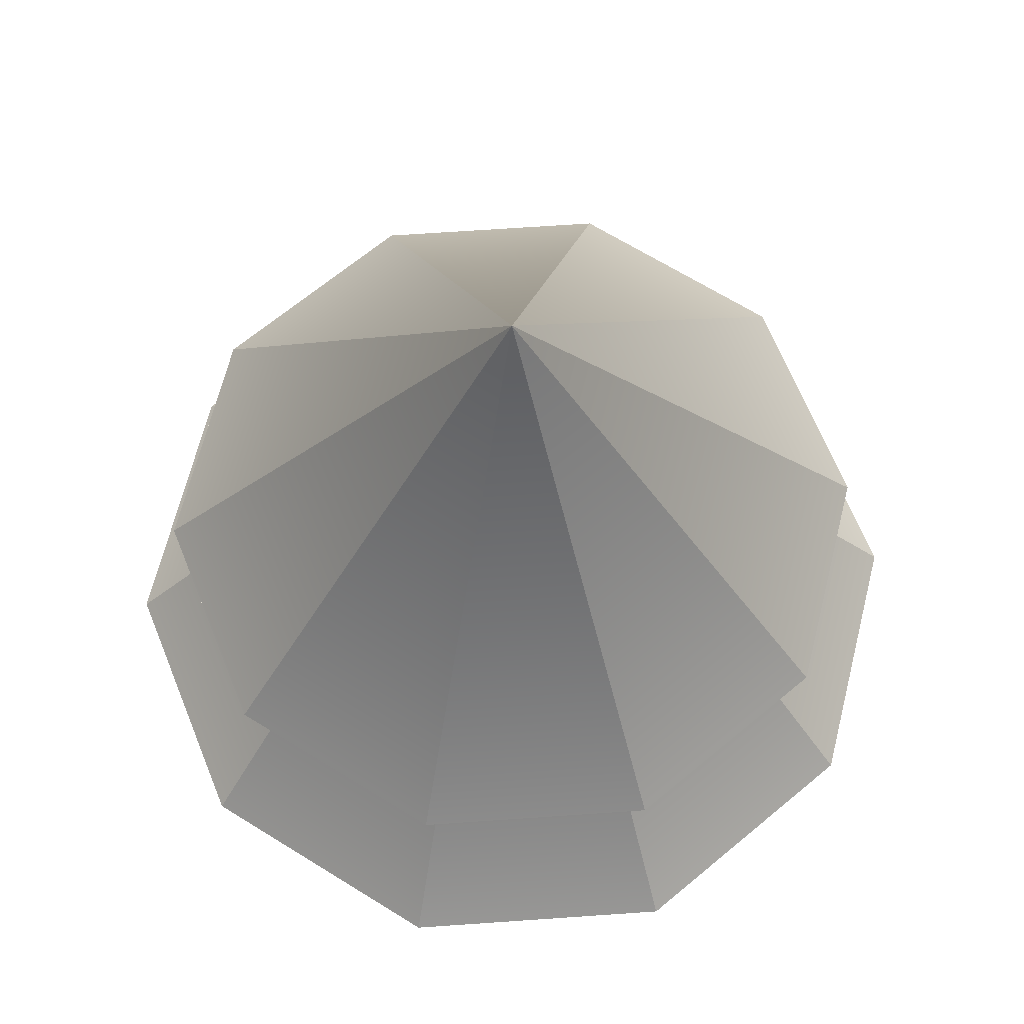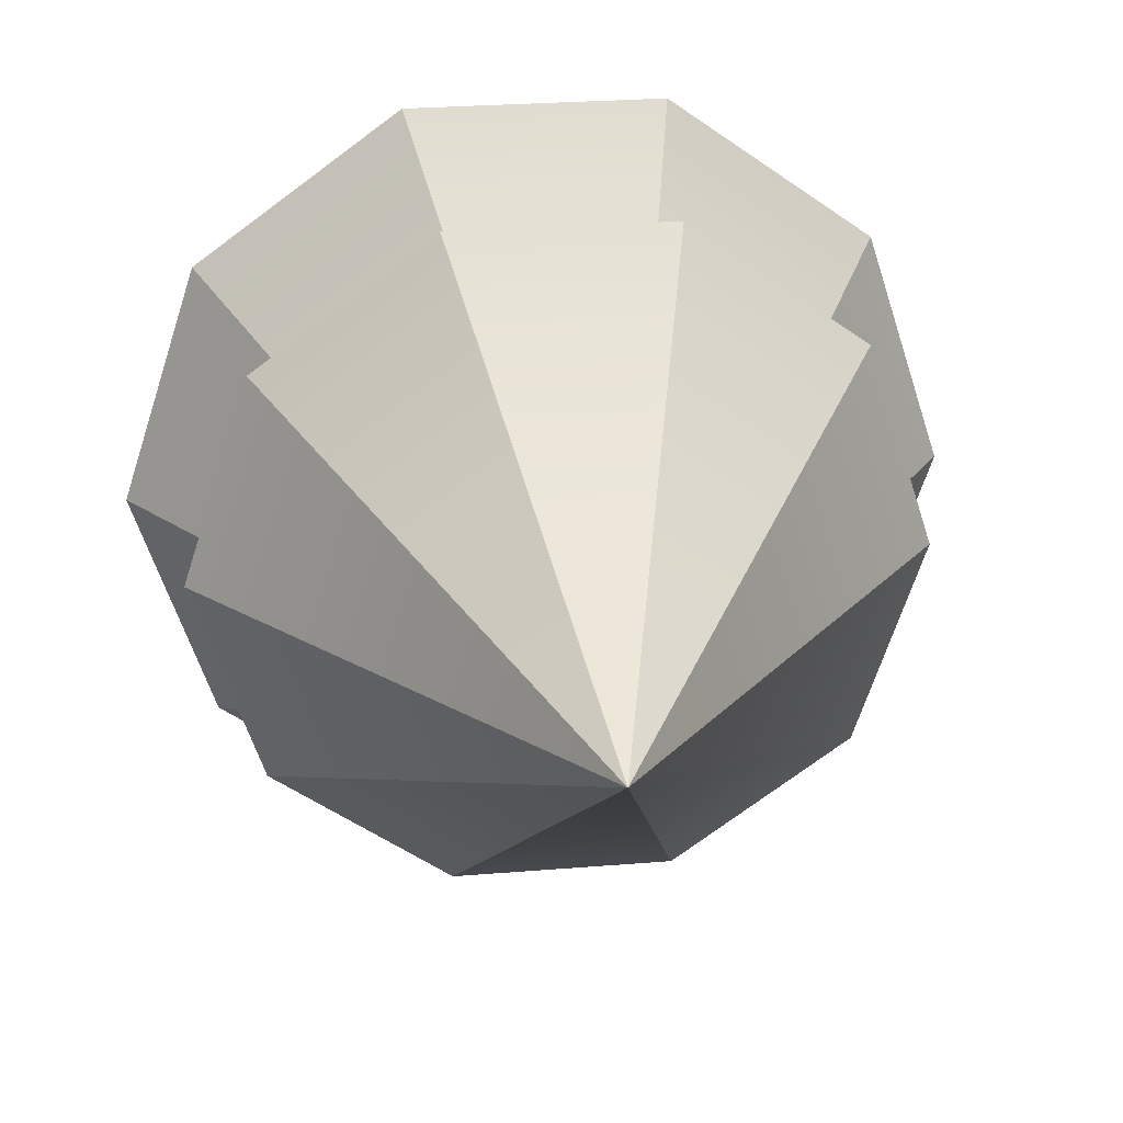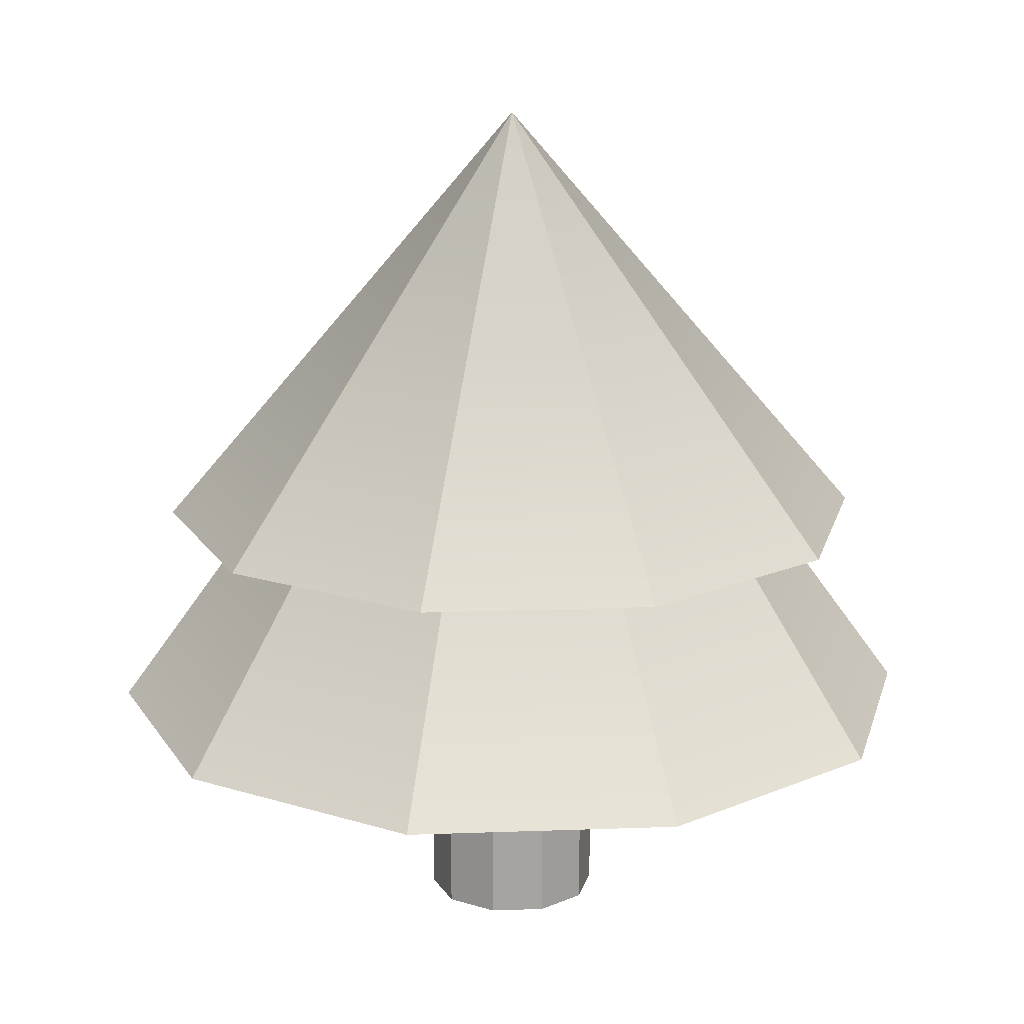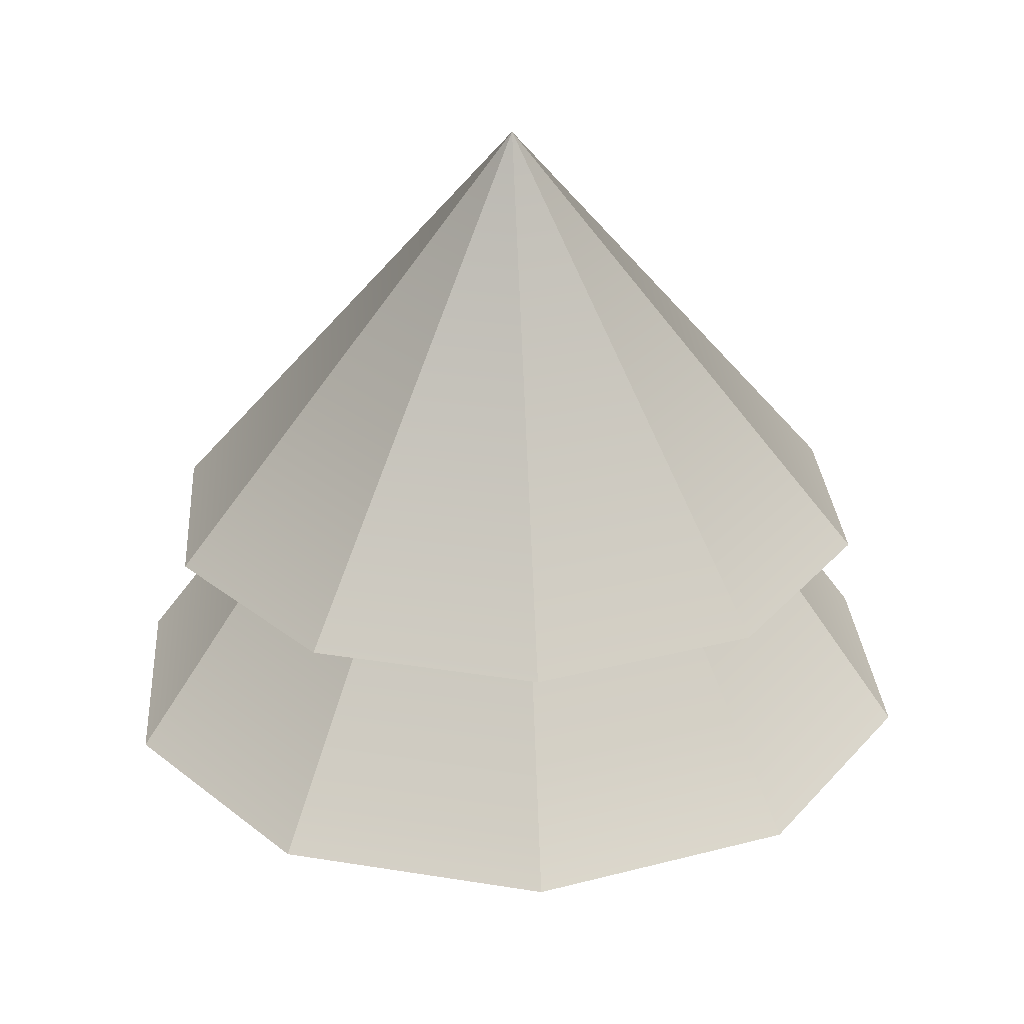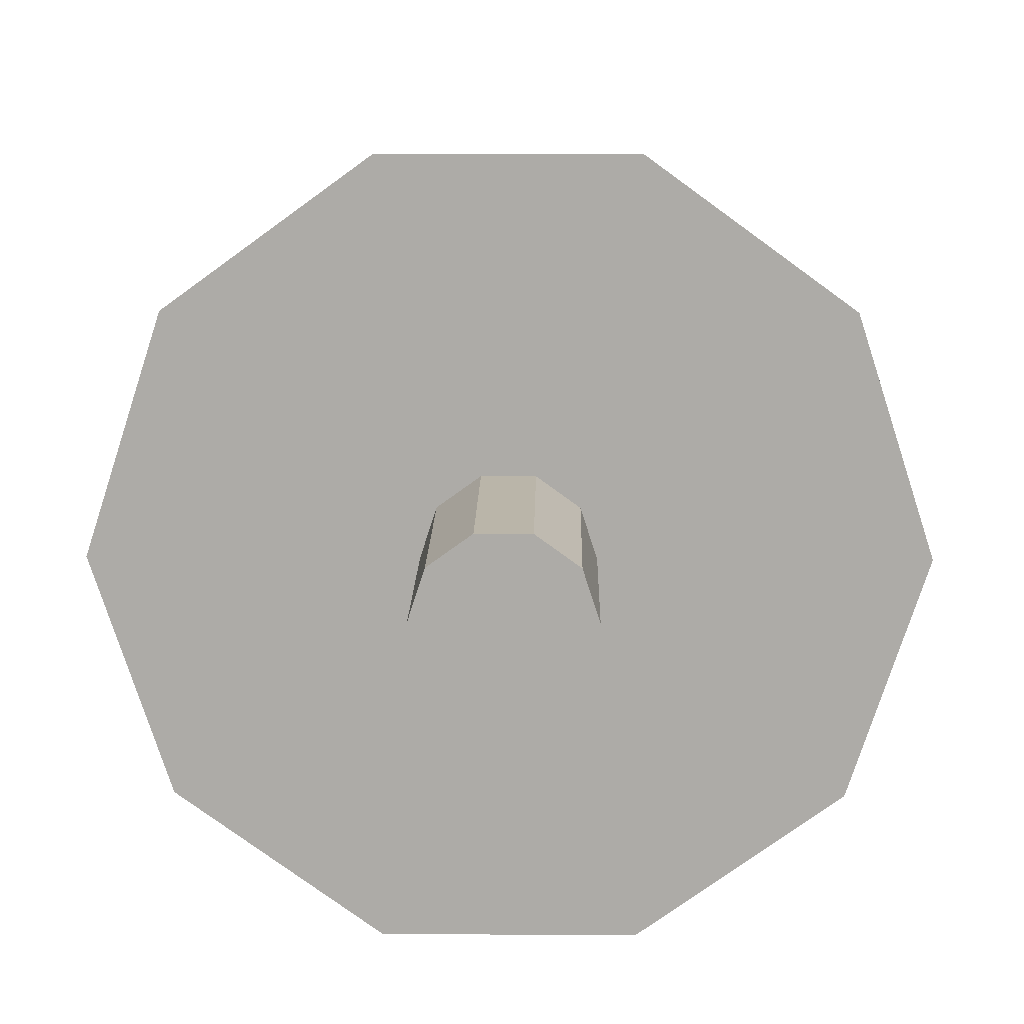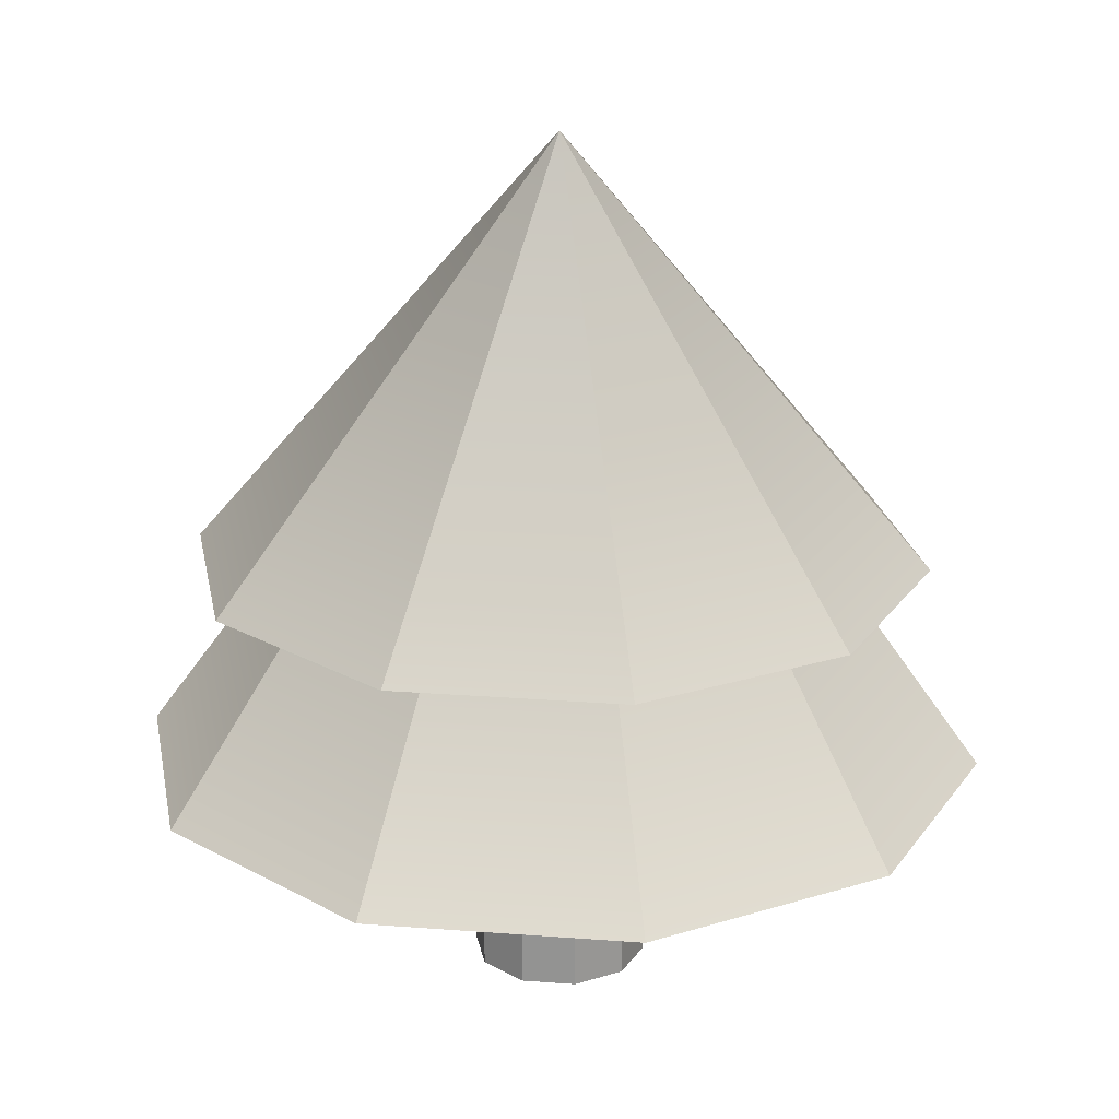
<metadata>
{"format":"obj","ext":"obj","renderer":"f3d","projection":"perspective","resolution":1024,"background":"white","views":[{"elev":66.4,"azim":-76.0,"up":"+Y"},{"elev":26.3,"azim":172.6,"up":"+Z"},{"elev":17.0,"azim":-4.2,"up":"+Y"},{"elev":27.9,"azim":-57.9,"up":"+Y"},{"elev":13.5,"azim":1.0,"up":"+Z"},{"elev":22.0,"azim":151.6,"up":"+Y"}]}
</metadata>
<code>
v 0.8647 0 -0.6282
v 0.3303 0 -1.017
v 0.8647 4.693 -0.6282
v 0.8647 4.693 -0.6282
v 0.3303 0 -1.017
v 0.3303 4.693 -1.017
v 0.3303 0 -1.017
v -0.3303 0 -1.017
v 0.3303 4.693 -1.017
v 0.3303 4.693 -1.017
v -0.3303 0 -1.017
v -0.3303 4.693 -1.017
v -0.3303 0 -1.017
v -0.8647 0 -0.6282
v -0.3303 4.693 -1.017
v -0.3303 4.693 -1.017
v -0.8647 0 -0.6282
v -0.8647 4.693 -0.6282
v -0.8647 0 -0.6282
v -1.069 0 0
v -0.8647 4.693 -0.6282
v -0.8647 4.693 -0.6282
v -1.069 0 0
v -1.069 4.693 0
v -1.069 0 0
v -0.8647 0 0.6282
v -1.069 4.693 0
v -1.069 4.693 0
v -0.8647 0 0.6282
v -0.8647 4.693 0.6282
v -0.8647 0 0.6282
v -0.3303 0 1.017
v -0.8647 4.693 0.6282
v -0.8647 4.693 0.6282
v -0.3303 0 1.017
v -0.3303 4.693 1.017
v -0.3303 0 1.017
v 0.3303 0 1.017
v -0.3303 4.693 1.017
v -0.3303 4.693 1.017
v 0.3303 0 1.017
v 0.3303 4.693 1.017
v 0.3303 0 1.017
v 0.8647 0 0.6282
v 0.3303 4.693 1.017
v 0.3303 4.693 1.017
v 0.8647 0 0.6282
v 0.8647 4.693 0.6282
v 0.8647 0 0.6282
v 1.069 0 0
v 0.8647 4.693 0.6282
v 0.8647 4.693 0.6282
v 1.069 0 0
v 1.069 4.693 0
v 1.069 0 0
v 0.8647 0 -0.6282
v 1.069 4.693 0
v 1.069 4.693 0
v 0.8647 0 -0.6282
v 0.8647 4.693 -0.6282
v 0.3303 0 -1.017
v 0.8647 0 -0.6282
v 0 0 0
v -0.3303 0 -1.017
v 0.3303 0 -1.017
v 0 0 0
v -0.8647 0 -0.6282
v -0.3303 0 -1.017
v 0 0 0
v -1.069 0 0
v -0.8647 0 -0.6282
v 0 0 0
v -0.8647 0 0.6282
v -1.069 0 0
v 0 0 0
v -0.3303 0 1.017
v -0.8647 0 0.6282
v 0 0 0
v 0.3303 0 1.017
v -0.3303 0 1.017
v 0 0 0
v 0.8647 0 0.6282
v 0.3303 0 1.017
v 0 0 0
v 1.069 0 0
v 0.8647 0 0.6282
v 0 0 0
v 0.8647 0 -0.6282
v 1.069 0 0
v 0 0 0
v 3.585 5.355 -2.605
v 4.432 5.355 0
v 1.369 5.355 -4.215
v 4.432 5.355 0
v 3.585 5.355 2.605
v 1.369 5.355 -4.215
v 3.585 5.355 2.605
v 1.369 5.355 4.215
v 1.369 5.355 -4.215
v 1.369 5.355 4.215
v -1.369 5.355 4.215
v 1.369 5.355 -4.215
v -1.369 5.355 4.215
v -3.585 5.355 2.605
v 1.369 5.355 -4.215
v -3.585 5.355 2.605
v -4.432 5.355 0
v 1.369 5.355 -4.215
v -4.432 5.355 0
v -3.585 5.355 -2.605
v 1.369 5.355 -4.215
v -3.585 5.355 -2.605
v -1.369 5.355 -4.215
v 1.369 5.355 -4.215
v 3.585 5.355 -2.605
v 1.369 5.355 -4.215
v 0 10.51 0
v 1.369 5.355 -4.215
v -1.369 5.355 -4.215
v 0 10.51 0
v -1.369 5.355 -4.215
v -3.585 5.355 -2.605
v 0 10.51 0
v -3.585 5.355 -2.605
v -4.432 5.355 0
v 0 10.51 0
v -4.432 5.355 0
v -3.585 5.355 2.605
v 0 10.51 0
v -3.585 5.355 2.605
v -1.369 5.355 4.215
v 0 10.51 0
v -1.369 5.355 4.215
v 1.369 5.355 4.215
v 0 10.51 0
v 1.369 5.355 4.215
v 3.585 5.355 2.605
v 0 10.51 0
v 3.585 5.355 2.605
v 4.432 5.355 0
v 0 10.51 0
v 4.432 5.355 0
v 3.585 5.355 -2.605
v 0 10.51 0
v 4.136 2.859 -3.005
v 5.113 2.859 0
v 1.58 2.859 -4.862
v 5.113 2.859 0
v 4.136 2.859 3.005
v 1.58 2.859 -4.862
v 4.136 2.859 3.005
v 1.58 2.859 4.862
v 1.58 2.859 -4.862
v 1.58 2.859 4.862
v -1.58 2.859 4.862
v 1.58 2.859 -4.862
v -1.58 2.859 4.862
v -4.136 2.859 3.005
v 1.58 2.859 -4.862
v -4.136 2.859 3.005
v -5.113 2.859 0
v 1.58 2.859 -4.862
v -5.113 2.859 0
v -4.136 2.859 -3.005
v 1.58 2.859 -4.862
v -4.136 2.859 -3.005
v -1.58 2.859 -4.862
v 1.58 2.859 -4.862
v 4.136 2.859 -3.005
v 1.58 2.859 -4.862
v 0 9.88 0
v 1.58 2.859 -4.862
v -1.58 2.859 -4.862
v 0 9.88 0
v -1.58 2.859 -4.862
v -4.136 2.859 -3.005
v 0 9.88 0
v -4.136 2.859 -3.005
v -5.113 2.859 0
v 0 9.88 0
v -5.113 2.859 0
v -4.136 2.859 3.005
v 0 9.88 0
v -4.136 2.859 3.005
v -1.58 2.859 4.862
v 0 9.88 0
v -1.58 2.859 4.862
v 1.58 2.859 4.862
v 0 9.88 0
v 1.58 2.859 4.862
v 4.136 2.859 3.005
v 0 9.88 0
v 4.136 2.859 3.005
v 5.113 2.859 0
v 0 9.88 0
v 5.113 2.859 0
v 4.136 2.859 -3.005
v 0 9.88 0
v 0.8647 0 -0.6282
v 0.3303 0 -1.017
v 0.8647 4.693 -0.6282
v 0.8647 4.693 -0.6282
v 0.3303 0 -1.017
v 0.3303 4.693 -1.017
v 0.3303 0 -1.017
v -0.3303 0 -1.017
v 0.3303 4.693 -1.017
v 0.3303 4.693 -1.017
v -0.3303 0 -1.017
v -0.3303 4.693 -1.017
v -0.3303 0 -1.017
v -0.8647 0 -0.6282
v -0.3303 4.693 -1.017
v -0.3303 4.693 -1.017
v -0.8647 0 -0.6282
v -0.8647 4.693 -0.6282
v -0.8647 0 -0.6282
v -1.069 0 0
v -0.8647 4.693 -0.6282
v -0.8647 4.693 -0.6282
v -1.069 0 0
v -1.069 4.693 0
v -1.069 0 0
v -0.8647 0 0.6282
v -1.069 4.693 0
v -1.069 4.693 0
v -0.8647 0 0.6282
v -0.8647 4.693 0.6282
v -0.8647 0 0.6282
v -0.3303 0 1.017
v -0.8647 4.693 0.6282
v -0.8647 4.693 0.6282
v -0.3303 0 1.017
v -0.3303 4.693 1.017
v -0.3303 0 1.017
v 0.3303 0 1.017
v -0.3303 4.693 1.017
v -0.3303 4.693 1.017
v 0.3303 0 1.017
v 0.3303 4.693 1.017
v 0.3303 0 1.017
v 0.8647 0 0.6282
v 0.3303 4.693 1.017
v 0.3303 4.693 1.017
v 0.8647 0 0.6282
v 0.8647 4.693 0.6282
v 0.8647 0 0.6282
v 1.069 0 0
v 0.8647 4.693 0.6282
v 0.8647 4.693 0.6282
v 1.069 0 0
v 1.069 4.693 0
v 1.069 0 0
v 0.8647 0 -0.6282
v 1.069 4.693 0
v 1.069 4.693 0
v 0.8647 0 -0.6282
v 0.8647 4.693 -0.6282
v 0.3303 0 -1.017
v 0.8647 0 -0.6282
v 0 0 0
v -0.3303 0 -1.017
v 0.3303 0 -1.017
v 0 0 0
v -0.8647 0 -0.6282
v -0.3303 0 -1.017
v 0 0 0
v -1.069 0 0
v -0.8647 0 -0.6282
v 0 0 0
v -0.8647 0 0.6282
v -1.069 0 0
v 0 0 0
v -0.3303 0 1.017
v -0.8647 0 0.6282
v 0 0 0
v 0.3303 0 1.017
v -0.3303 0 1.017
v 0 0 0
v 0.8647 0 0.6282
v 0.3303 0 1.017
v 0 0 0
v 1.069 0 0
v 0.8647 0 0.6282
v 0 0 0
v 0.8647 0 -0.6282
v 1.069 0 0
v 0 0 0
v 3.585 5.355 -2.605
v 4.432 5.355 0
v 1.369 5.355 -4.215
v 4.432 5.355 0
v 3.585 5.355 2.605
v 1.369 5.355 -4.215
v 3.585 5.355 2.605
v 1.369 5.355 4.215
v 1.369 5.355 -4.215
v 1.369 5.355 4.215
v -1.369 5.355 4.215
v 1.369 5.355 -4.215
v -1.369 5.355 4.215
v -3.585 5.355 2.605
v 1.369 5.355 -4.215
v -3.585 5.355 2.605
v -4.432 5.355 0
v 1.369 5.355 -4.215
v -4.432 5.355 0
v -3.585 5.355 -2.605
v 1.369 5.355 -4.215
v -3.585 5.355 -2.605
v -1.369 5.355 -4.215
v 1.369 5.355 -4.215
v 3.585 5.355 -2.605
v 1.369 5.355 -4.215
v 0 10.51 0
v 1.369 5.355 -4.215
v -1.369 5.355 -4.215
v 0 10.51 0
v -1.369 5.355 -4.215
v -3.585 5.355 -2.605
v 0 10.51 0
v -3.585 5.355 -2.605
v -4.432 5.355 0
v 0 10.51 0
v -4.432 5.355 0
v -3.585 5.355 2.605
v 0 10.51 0
v -3.585 5.355 2.605
v -1.369 5.355 4.215
v 0 10.51 0
v -1.369 5.355 4.215
v 1.369 5.355 4.215
v 0 10.51 0
v 1.369 5.355 4.215
v 3.585 5.355 2.605
v 0 10.51 0
v 3.585 5.355 2.605
v 4.432 5.355 0
v 0 10.51 0
v 4.432 5.355 0
v 3.585 5.355 -2.605
v 0 10.51 0
v 4.136 2.859 -3.005
v 5.113 2.859 0
v 1.58 2.859 -4.862
v 5.113 2.859 0
v 4.136 2.859 3.005
v 1.58 2.859 -4.862
v 4.136 2.859 3.005
v 1.58 2.859 4.862
v 1.58 2.859 -4.862
v 1.58 2.859 4.862
v -1.58 2.859 4.862
v 1.58 2.859 -4.862
v -1.58 2.859 4.862
v -4.136 2.859 3.005
v 1.58 2.859 -4.862
v -4.136 2.859 3.005
v -5.113 2.859 0
v 1.58 2.859 -4.862
v -5.113 2.859 0
v -4.136 2.859 -3.005
v 1.58 2.859 -4.862
v -4.136 2.859 -3.005
v -1.58 2.859 -4.862
v 1.58 2.859 -4.862
v 4.136 2.859 -3.005
v 1.58 2.859 -4.862
v 0 9.88 0
v 1.58 2.859 -4.862
v -1.58 2.859 -4.862
v 0 9.88 0
v -1.58 2.859 -4.862
v -4.136 2.859 -3.005
v 0 9.88 0
v -4.136 2.859 -3.005
v -5.113 2.859 0
v 0 9.88 0
v -5.113 2.859 0
v -4.136 2.859 3.005
v 0 9.88 0
v -4.136 2.859 3.005
v -1.58 2.859 4.862
v 0 9.88 0
v -1.58 2.859 4.862
v 1.58 2.859 4.862
v 0 9.88 0
v 1.58 2.859 4.862
v 4.136 2.859 3.005
v 0 9.88 0
v 4.136 2.859 3.005
v 5.113 2.859 0
v 0 9.88 0
v 5.113 2.859 0
v 4.136 2.859 -3.005
v 0 9.88 0
f 1 2 3
f 4 5 6
f 7 8 9
f 10 11 12
f 13 14 15
f 16 17 18
f 19 20 21
f 22 23 24
f 25 26 27
f 28 29 30
f 31 32 33
f 34 35 36
f 37 38 39
f 40 41 42
f 43 44 45
f 46 47 48
f 49 50 51
f 52 53 54
f 55 56 57
f 58 59 60
f 61 62 63
f 64 65 66
f 67 68 69
f 70 71 72
f 73 74 75
f 76 77 78
f 79 80 81
f 82 83 84
f 85 86 87
f 88 89 90
f 91 92 93
f 94 95 96
f 97 98 99
f 100 101 102
f 103 104 105
f 106 107 108
f 109 110 111
f 112 113 114
f 115 116 117
f 118 119 120
f 121 122 123
f 124 125 126
f 127 128 129
f 130 131 132
f 133 134 135
f 136 137 138
f 139 140 141
f 142 143 144
f 145 146 147
f 148 149 150
f 151 152 153
f 154 155 156
f 157 158 159
f 160 161 162
f 163 164 165
f 166 167 168
f 169 170 171
f 172 173 174
f 175 176 177
f 178 179 180
f 181 182 183
f 184 185 186
f 187 188 189
f 190 191 192
f 193 194 195
f 196 197 198
f 199 200 201
f 202 203 204
f 205 206 207
f 208 209 210
f 211 212 213
f 214 215 216
f 217 218 219
f 220 221 222
f 223 224 225
f 226 227 228
f 229 230 231
f 232 233 234
f 235 236 237
f 238 239 240
f 241 242 243
f 244 245 246
f 247 248 249
f 250 251 252
f 253 254 255
f 256 257 258
f 259 260 261
f 262 263 264
f 265 266 267
f 268 269 270
f 271 272 273
f 274 275 276
f 277 278 279
f 280 281 282
f 283 284 285
f 286 287 288
f 289 290 291
f 292 293 294
f 295 296 297
f 298 299 300
f 301 302 303
f 304 305 306
f 307 308 309
f 310 311 312
f 313 314 315
f 316 317 318
f 319 320 321
f 322 323 324
f 325 326 327
f 328 329 330
f 331 332 333
f 334 335 336
f 337 338 339
f 340 341 342
f 343 344 345
f 346 347 348
f 349 350 351
f 352 353 354
f 355 356 357
f 358 359 360
f 361 362 363
f 364 365 366
f 367 368 369
f 370 371 372
f 373 374 375
f 376 377 378
f 379 380 381
f 382 383 384
f 385 386 387
f 388 389 390
f 391 392 393
f 394 395 396

</code>
